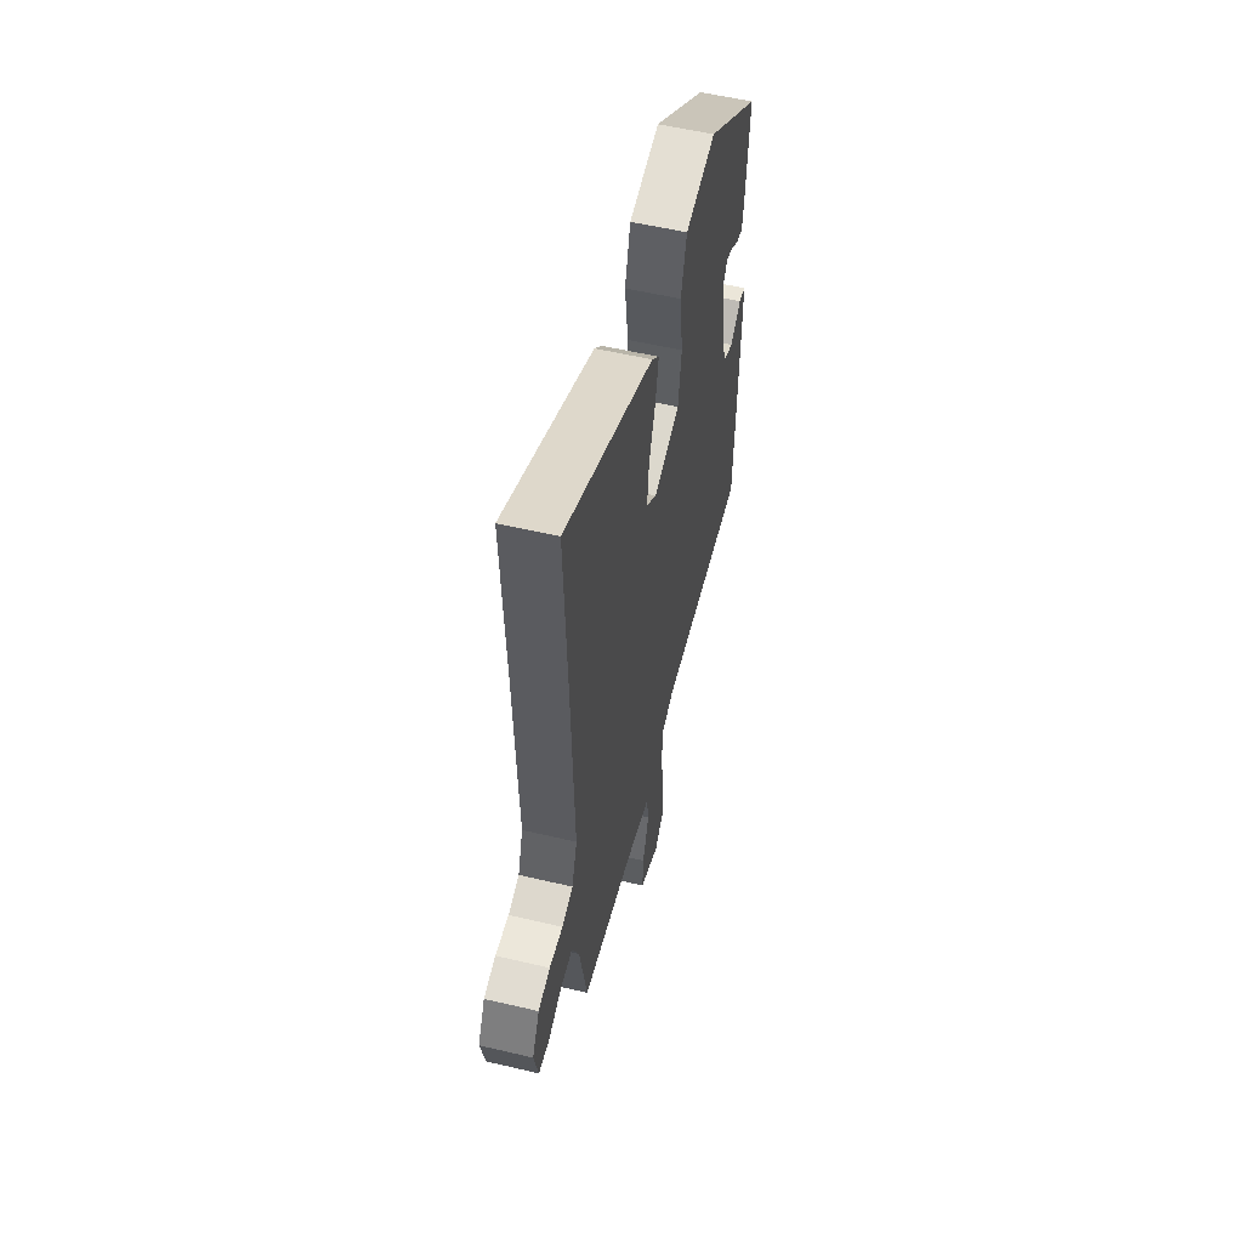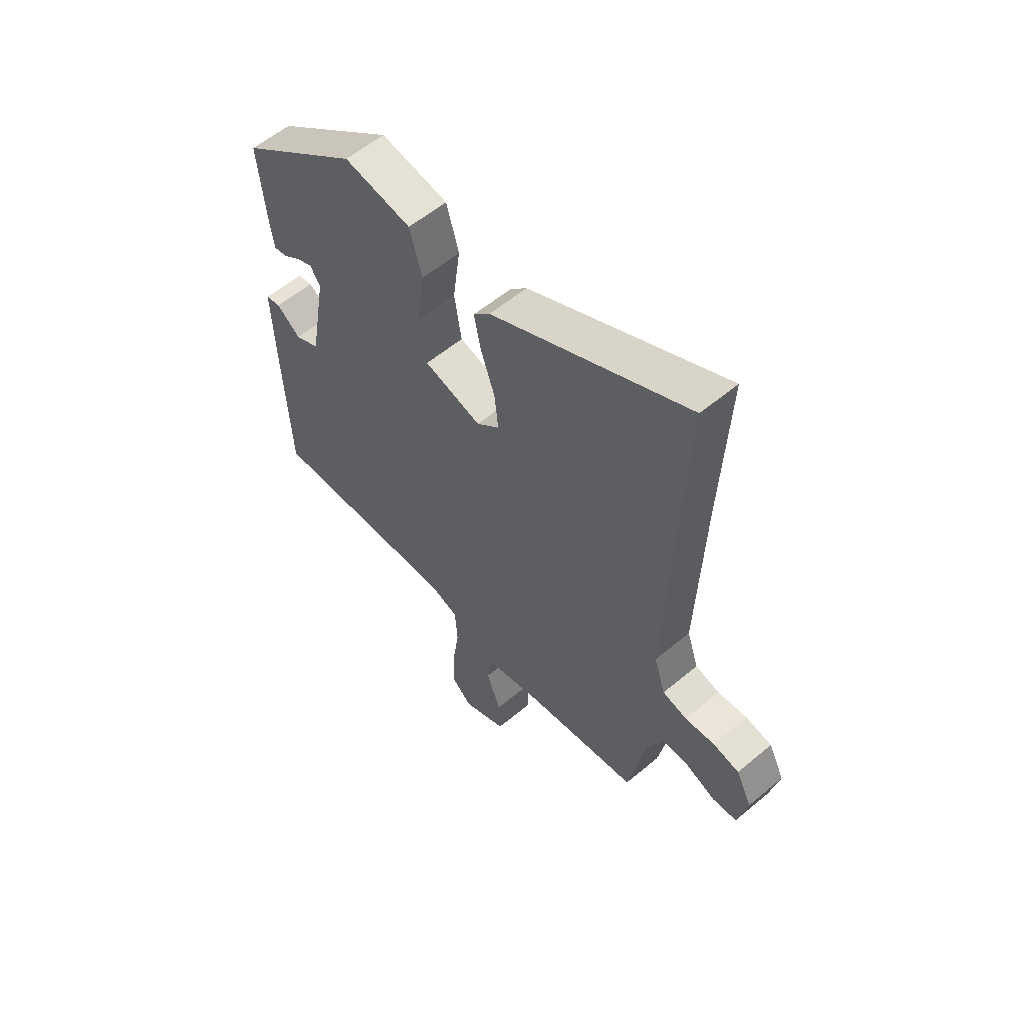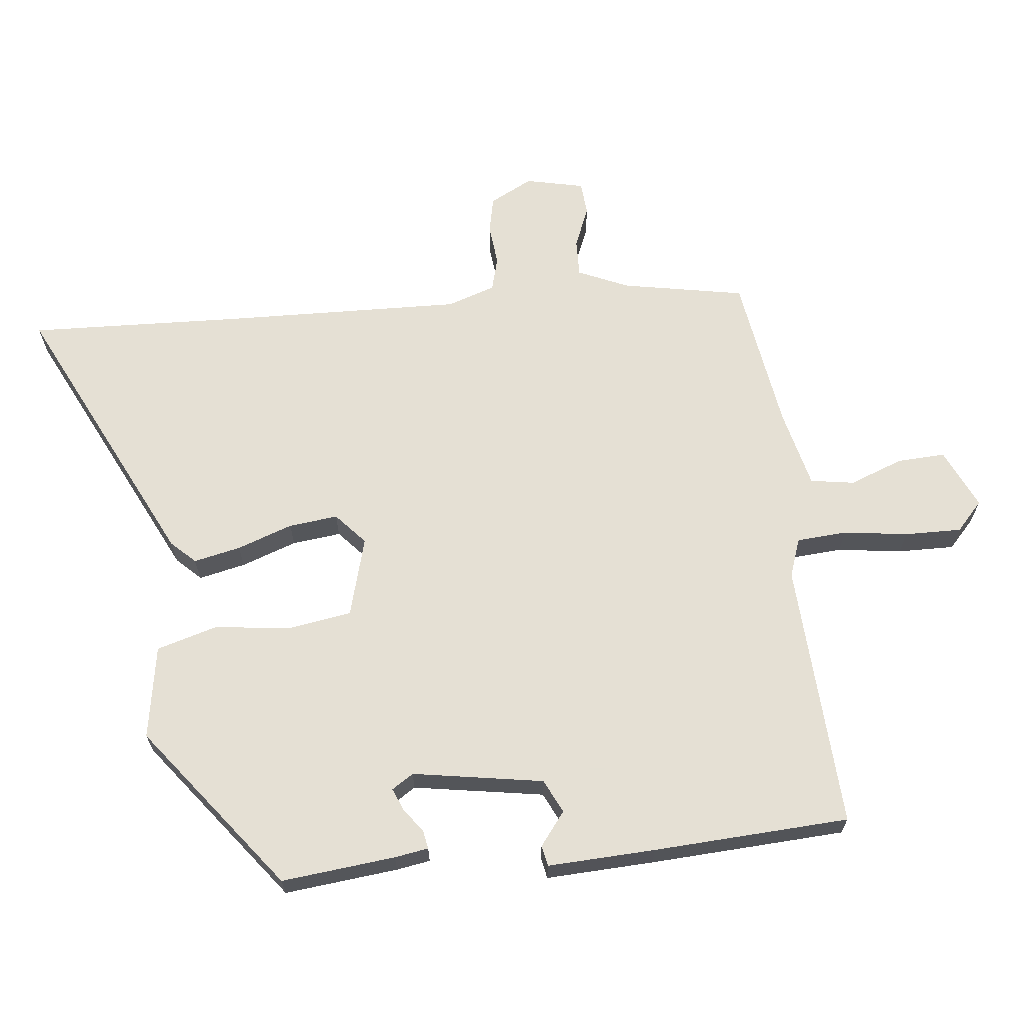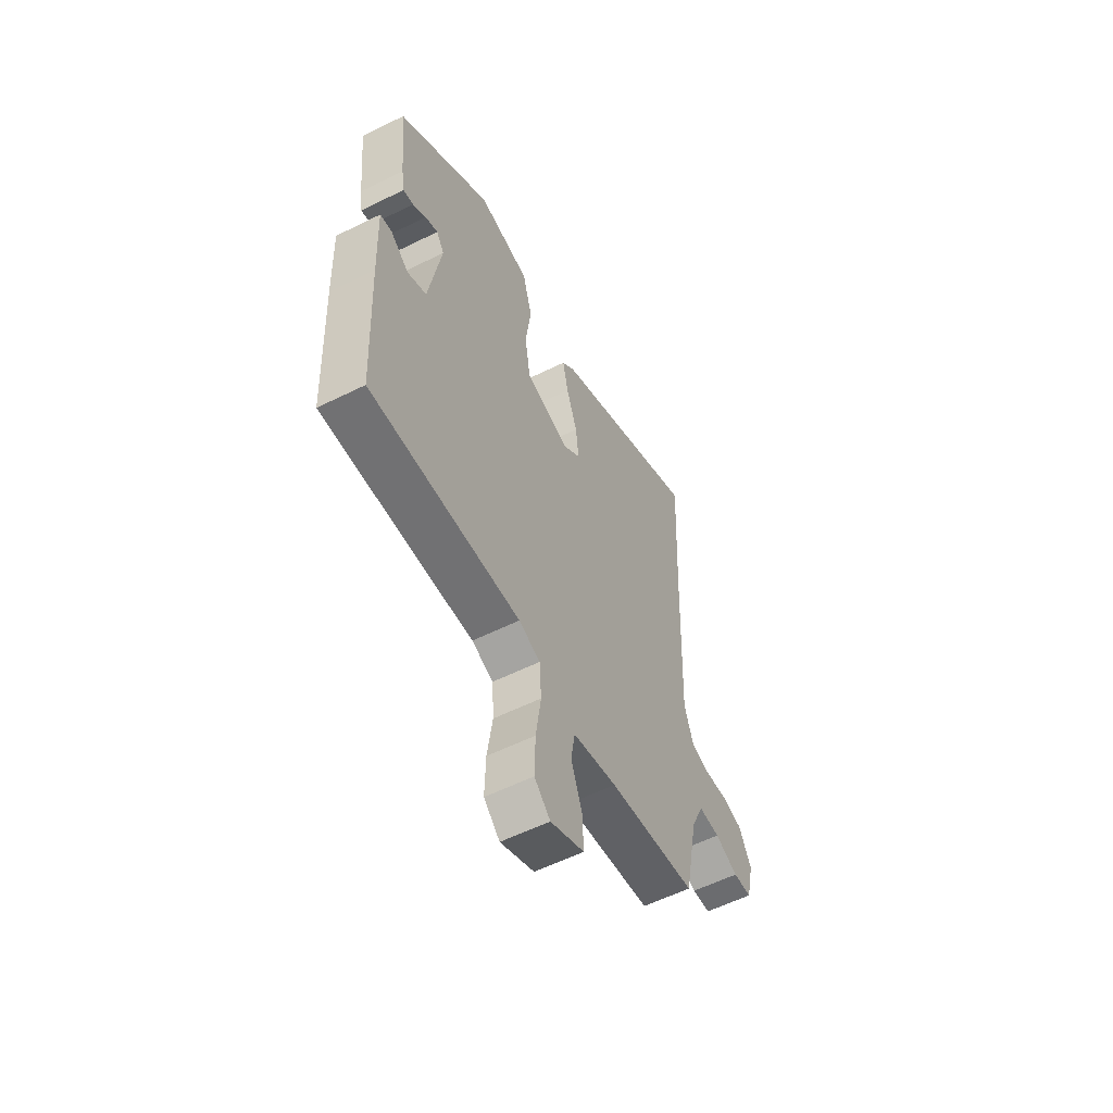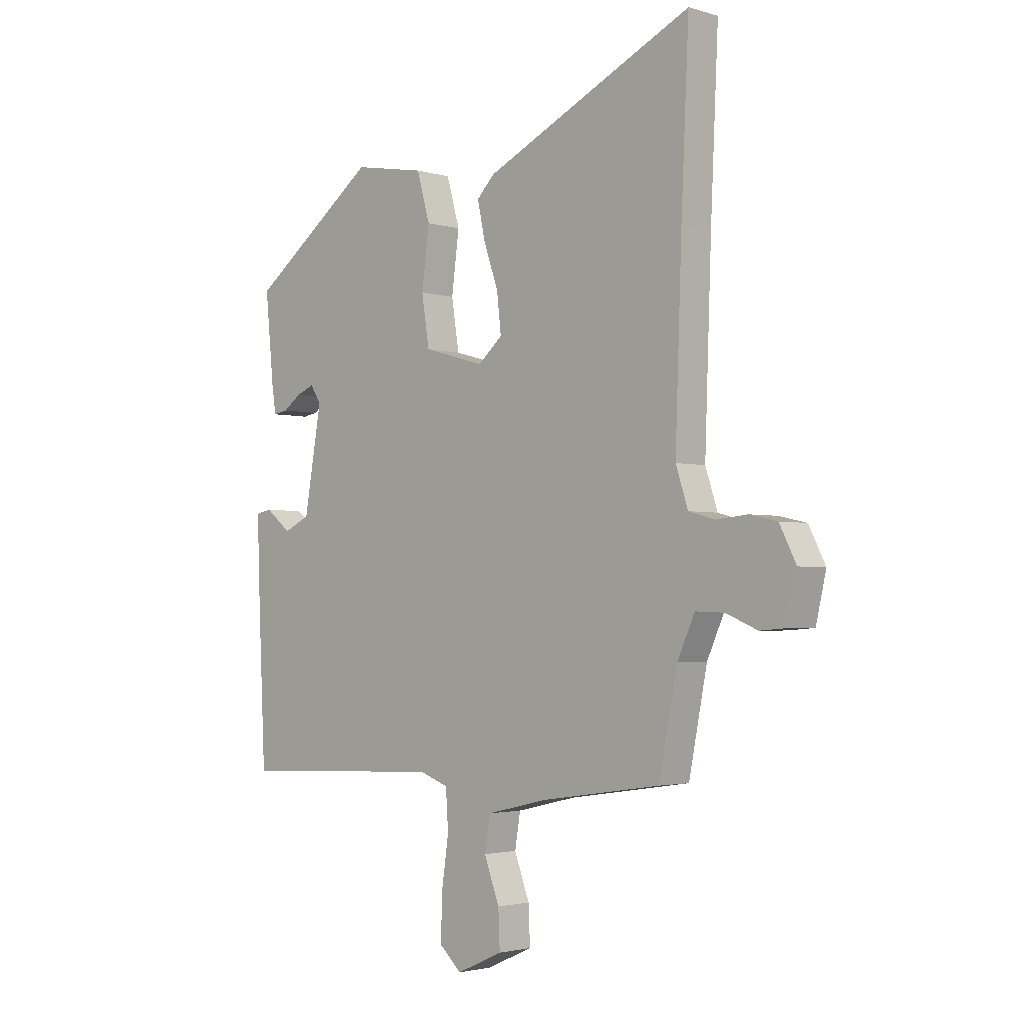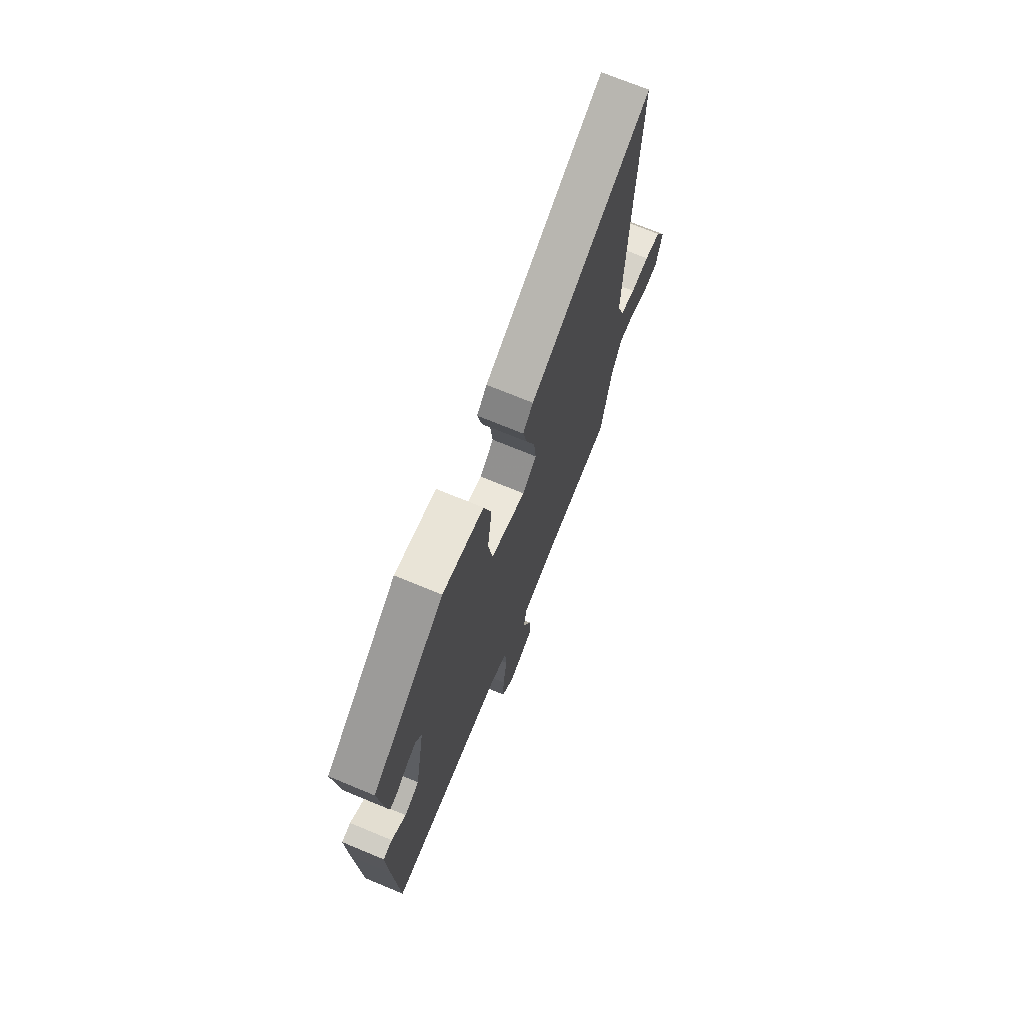
<metadata>
{"format":"obj","ext":"obj","renderer":"f3d","projection":"perspective","resolution":1024,"background":"white","views":[{"elev":55.9,"azim":-76.1,"up":"+Z"},{"elev":57.5,"azim":-131.0,"up":"+Z"},{"elev":65.9,"azim":83.5,"up":"+Y"},{"elev":-57.6,"azim":117.2,"up":"+Z"},{"elev":-2.5,"azim":-136.0,"up":"+Z"},{"elev":71.7,"azim":112.5,"up":"+Z"}]}
</metadata>
<code>
v 0.474 0.07 -0.519
v 0.069 0.07 -0.5
v 0.011 0.07 -0.521
v 0.006 0.07 -0.597
v 0.02 0.07 -0.694
v 0.022 0.07 -0.78
v -0.021 0.07 -0.82
v -0.112 0.07 -0.779
v -0.109 0.07 -0.706
v -0.079 0.07 -0.625
v -0.09 0.07 -0.559
v -0.209 0.07 -0.531
v -0.446 0.07 -0.496
v -0.482 0.07 -0.311
v -0.516 0.07 -0.235
v -0.573 0.07 -0.237
v -0.635 0.07 -0.263
v -0.685 0.07 -0.259
v -0.705 0.07 -0.171
v -0.672 0.07 -0.106
v -0.617 0.07 -0.094
v -0.555 0.07 -0.1
v -0.504 0.07 -0.086
v -0.48 0.07 -0.013
v -0.493 0.07 0.346
v -0.508 0.07 0.672
v -0.097 0.07 0.474
v -0.062 0.07 0.438
v -0.077 0.07 0.367
v -0.106 0.07 0.283
v -0.114 0.07 0.209
v -0.066 0.07 0.167
v 0.054 0.07 0.201
v 0.069 0.07 0.297
v 0.054 0.07 0.412
v 0.08 0.07 0.504
v 0.221 0.07 0.529
v 0.472 0.07 0.339
v 0.455 0.07 0.167
v 0.447 0.07 0.116
v 0.419 0.07 0.121
v 0.383 0.07 0.147
v 0.349 0.07 0.161
v 0.328 0.07 0.128
v 0.362 0.07 -0.069
v 0.413 0.07 -0.093
v 0.463 0.07 -0.054
v 0.494 0.07 -0.06
v 0.488 0.07 -0.223
v 0.474 0 -0.519
v 0.069 0 -0.5
v 0.011 0 -0.521
v 0.006 0 -0.597
v 0.02 0 -0.694
v 0.022 0 -0.78
v -0.021 0 -0.82
v -0.112 0 -0.779
v -0.109 0 -0.706
v -0.079 0 -0.625
v -0.09 0 -0.559
v -0.209 0 -0.531
v -0.446 0 -0.496
v -0.482 0 -0.311
v -0.516 0 -0.235
v -0.573 0 -0.237
v -0.635 0 -0.263
v -0.685 0 -0.259
v -0.705 0 -0.171
v -0.672 0 -0.106
v -0.617 0 -0.094
v -0.555 0 -0.1
v -0.504 0 -0.086
v -0.48 0 -0.013
v -0.493 0 0.346
v -0.508 0 0.672
v -0.097 0 0.474
v -0.062 0 0.438
v -0.077 0 0.367
v -0.106 0 0.283
v -0.114 0 0.209
v -0.066 0 0.167
v 0.054 0 0.201
v 0.069 0 0.297
v 0.054 0 0.412
v 0.08 0 0.504
v 0.221 0 0.529
v 0.472 0 0.339
v 0.455 0 0.167
v 0.447 0 0.116
v 0.419 0 0.121
v 0.383 0 0.147
v 0.349 0 0.161
v 0.328 0 0.128
v 0.362 0 -0.069
v 0.413 0 -0.093
v 0.463 0 -0.054
v 0.494 0 -0.06
v 0.488 0 -0.223
f 49 1 2
f 48 49 2
f 47 48 2
f 46 47 2
f 45 46 2 3
f 44 45 3
f 40 41 42
f 39 40 42
f 38 39 42
f 37 38 42
f 36 37 42
f 35 36 42
f 34 35 42 43
f 33 34 43 44
f 28 29 30
f 27 28 30
f 26 27 30
f 25 26 30
f 24 25 30 31
f 23 24 31 32
f 20 21 22
f 19 20 22
f 18 19 22
f 17 18 22
f 16 17 22
f 15 16 22 23
f 33 44 3
f 32 33 3
f 23 32 3
f 15 23 3
f 14 15 3
f 8 9 10
f 7 8 10
f 6 7 10
f 5 6 10
f 4 5 10
f 4 10 11
f 3 4 11
f 12 13 14 3
f 3 11 12
f 51 50 98
f 51 98 97
f 51 97 96
f 51 96 95
f 52 51 95 94
f 52 94 93
f 91 90 89
f 91 89 88
f 91 88 87
f 91 87 86
f 91 86 85
f 91 85 84
f 92 91 84 83
f 93 92 83 82
f 79 78 77
f 79 77 76
f 79 76 75
f 79 75 74
f 80 79 74 73
f 81 80 73 72
f 71 70 69
f 71 69 68
f 71 68 67
f 71 67 66
f 71 66 65
f 72 71 65 64
f 52 93 82
f 52 82 81
f 52 81 72
f 52 72 64
f 52 64 63
f 59 58 57
f 59 57 56
f 59 56 55
f 59 55 54
f 59 54 53
f 60 59 53
f 60 53 52
f 52 63 62 61
f 61 60 52
f 1 50 51 2
f 2 51 52 3
f 3 52 53 4
f 4 53 54 5
f 5 54 55 6
f 6 55 56 7
f 7 56 57 8
f 8 57 58 9
f 9 58 59 10
f 10 59 60 11
f 11 60 61 12
f 12 61 62 13
f 13 62 63 14
f 14 63 64 15
f 15 64 65 16
f 16 65 66 17
f 17 66 67 18
f 18 67 68 19
f 19 68 69 20
f 20 69 70 21
f 21 70 71 22
f 22 71 72 23
f 23 72 73 24
f 24 73 74 25
f 25 74 75 26
f 26 75 76 27
f 27 76 77 28
f 28 77 78 29
f 29 78 79 30
f 30 79 80 31
f 31 80 81 32
f 32 81 82 33
f 33 82 83 34
f 34 83 84 35
f 35 84 85 36
f 36 85 86 37
f 37 86 87 38
f 38 87 88 39
f 39 88 89 40
f 40 89 90 41
f 41 90 91 42
f 42 91 92 43
f 43 92 93 44
f 44 93 94 45
f 45 94 95 46
f 46 95 96 47
f 47 96 97 48
f 48 97 98 49
f 49 98 50 1

</code>
